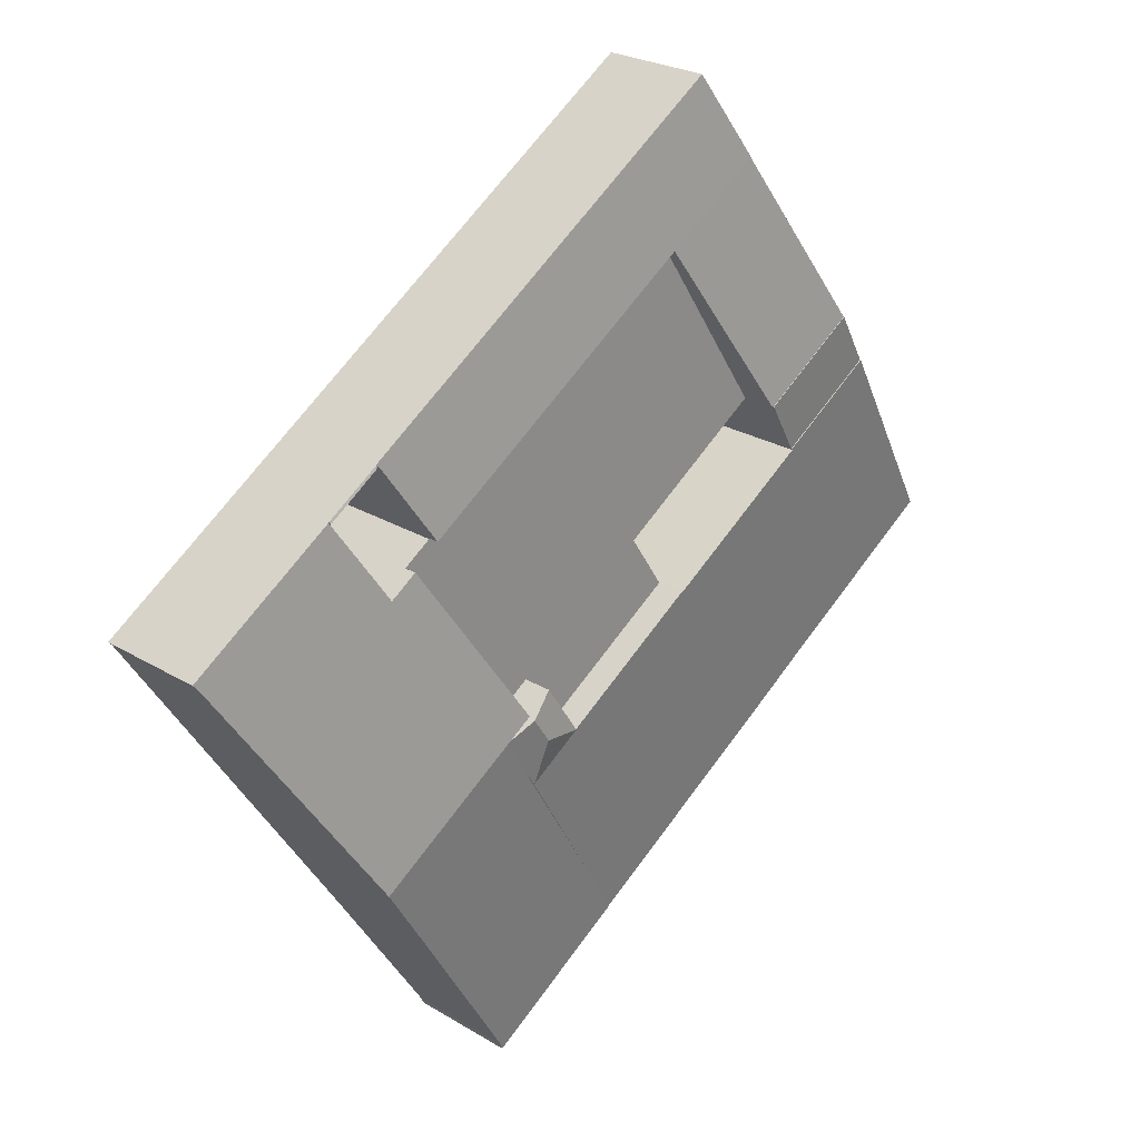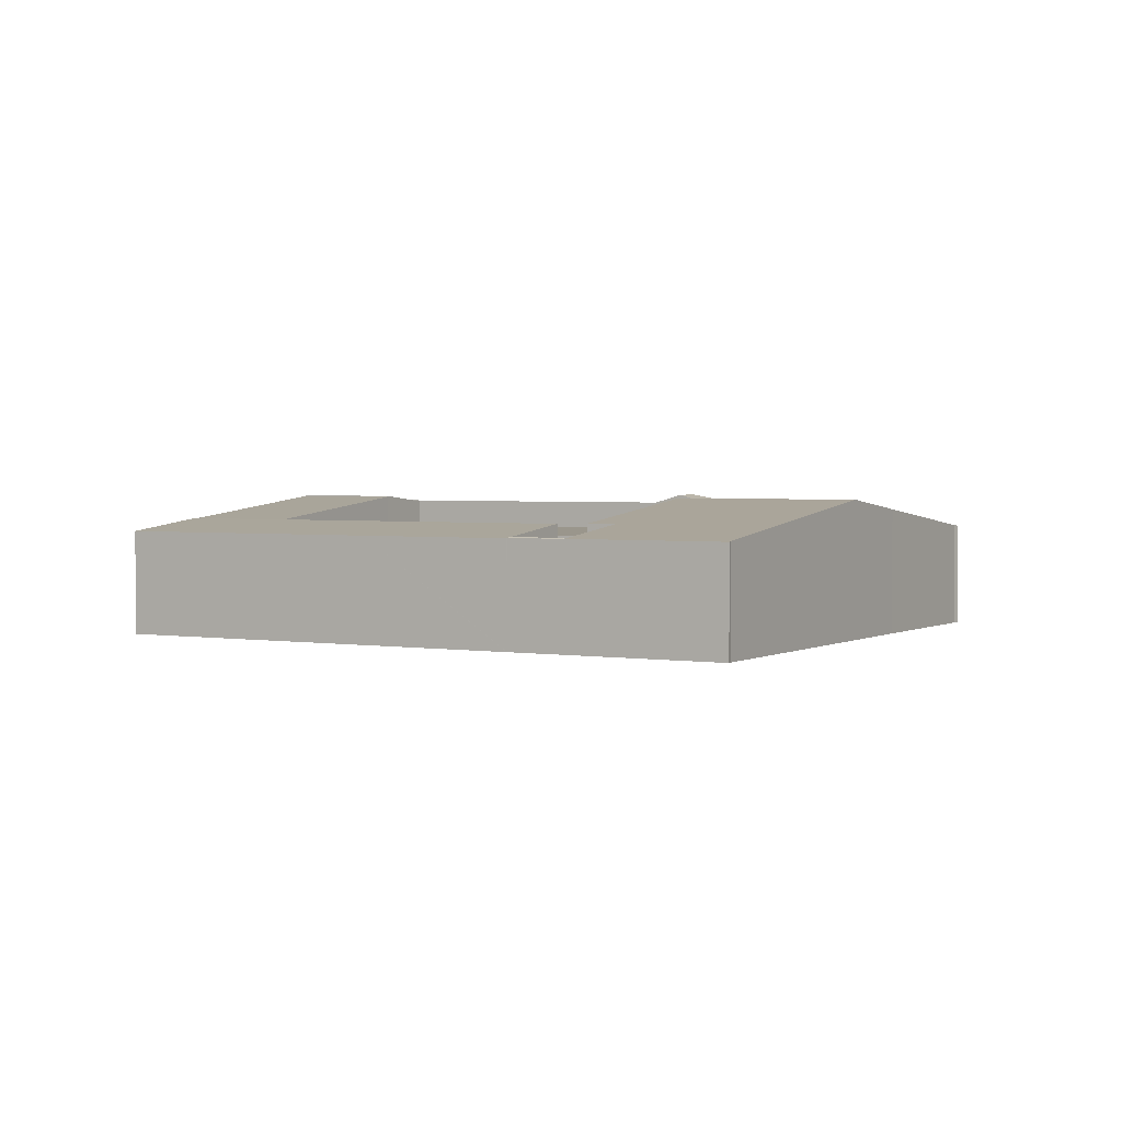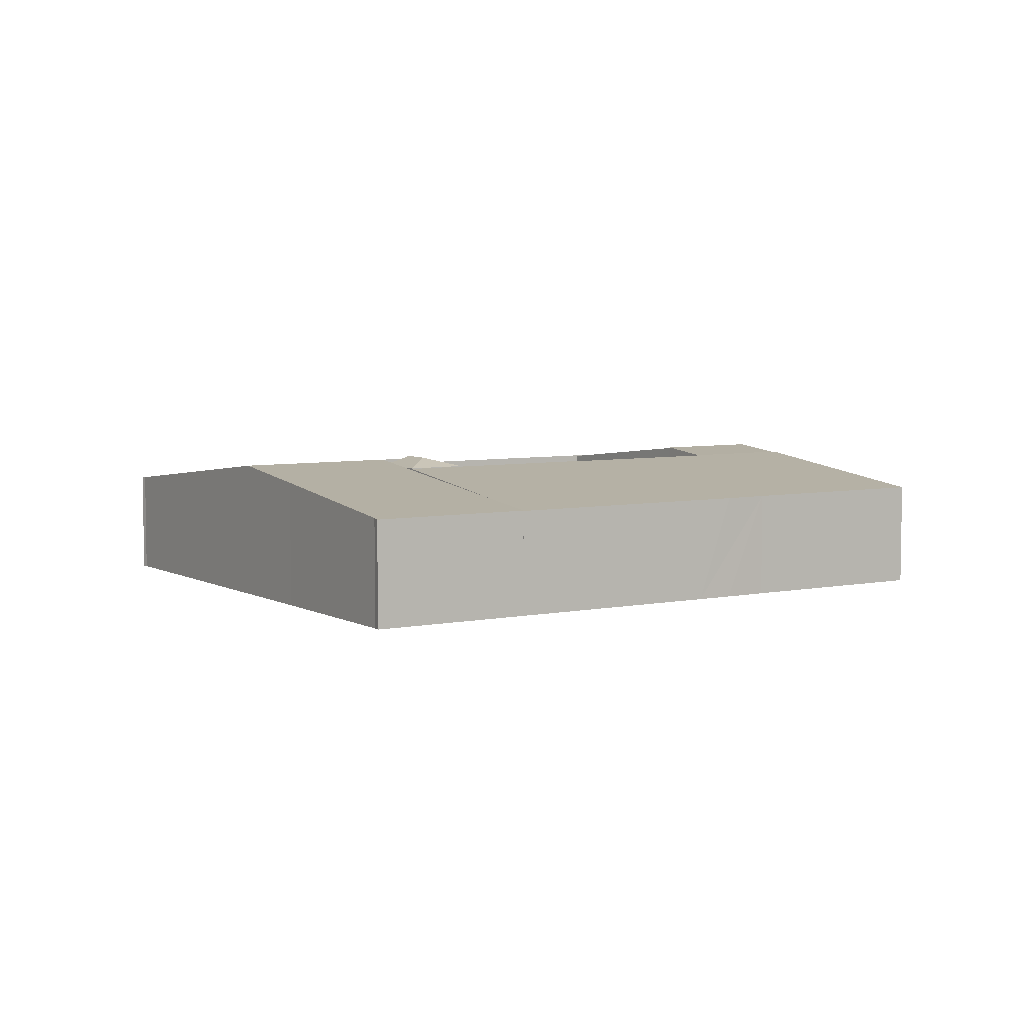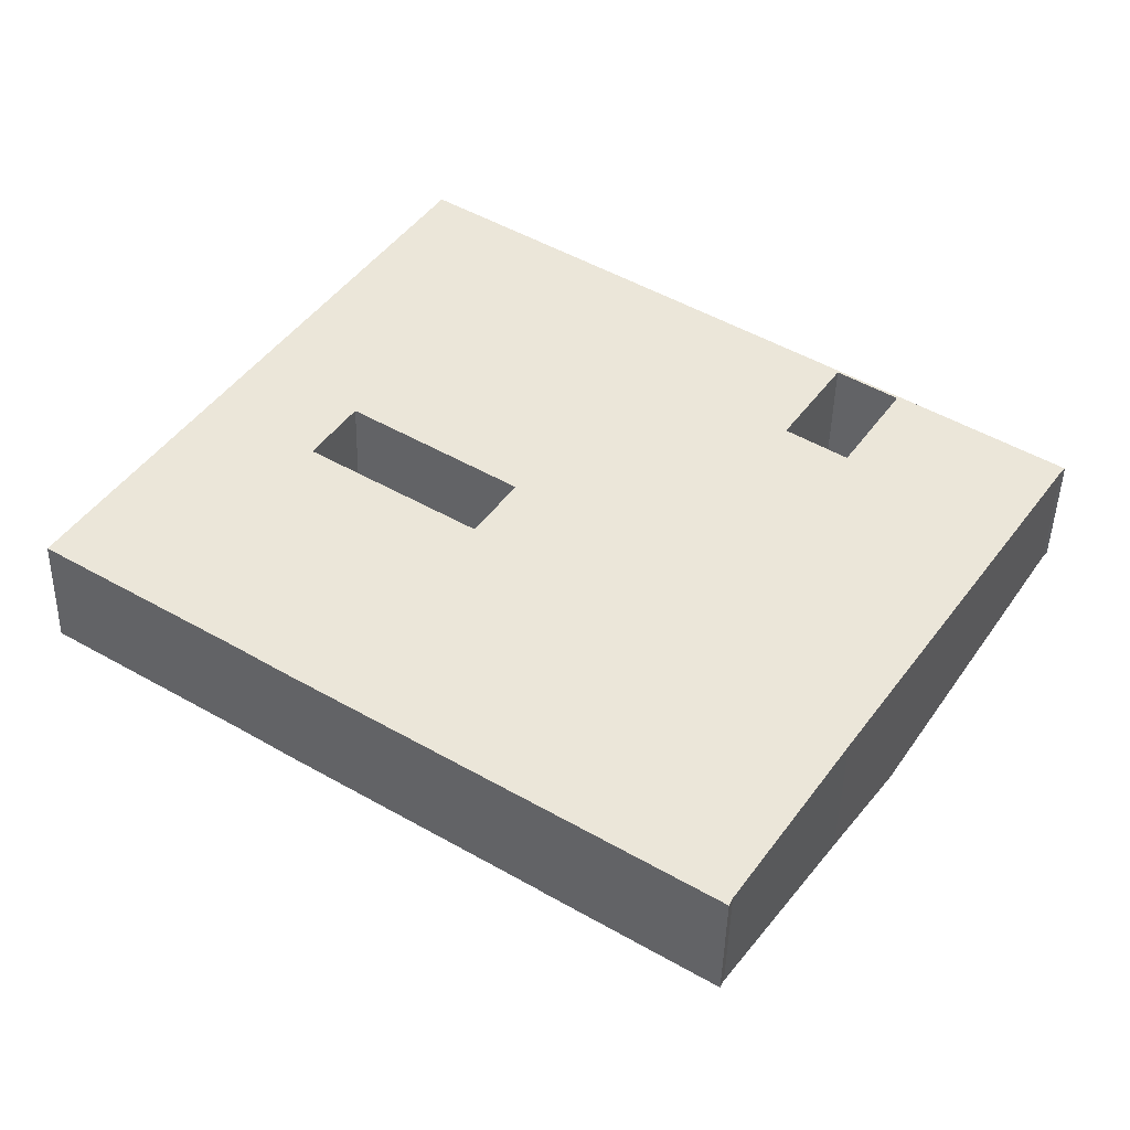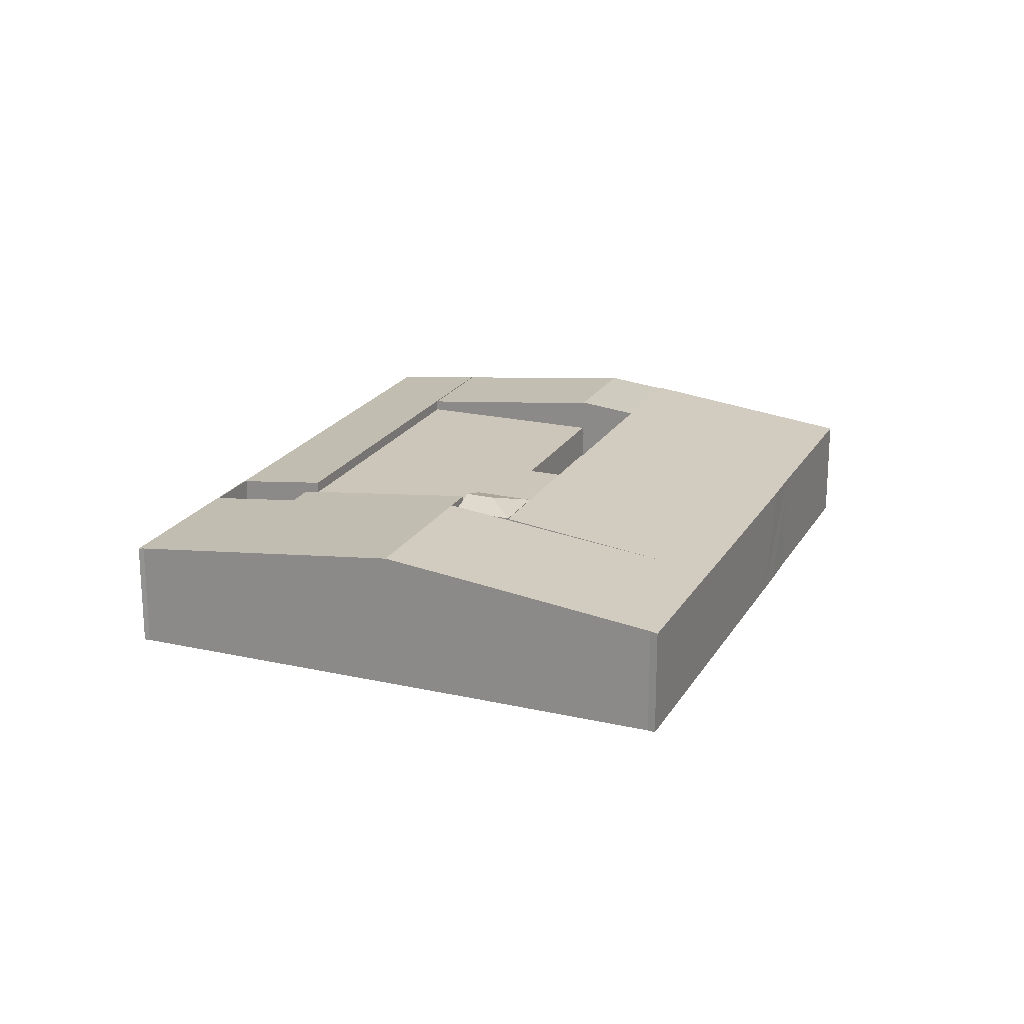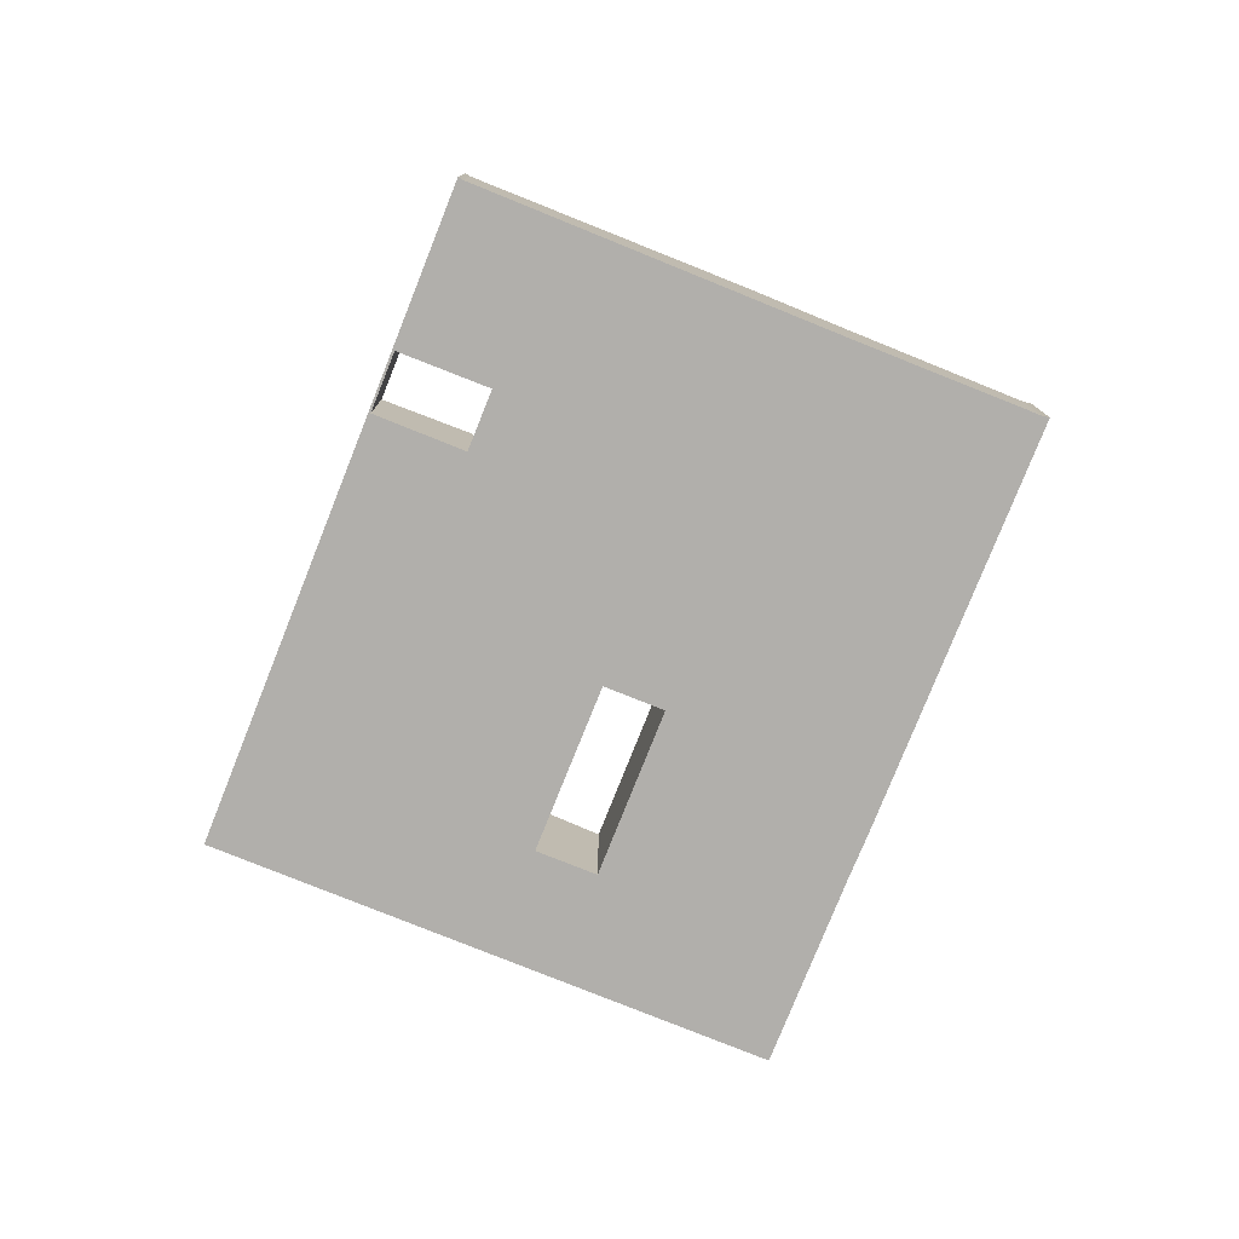
<metadata>
{"format":"obj","ext":"obj","renderer":"f3d","projection":"perspective","resolution":1024,"background":"white","views":[{"elev":24.8,"azim":134.7,"up":"+Z"},{"elev":2.5,"azim":63.0,"up":"+Y"},{"elev":5.7,"azim":-179.2,"up":"+Y"},{"elev":-44.2,"azim":-1.3,"up":"+Z"},{"elev":20.9,"azim":145.5,"up":"+Y"},{"elev":-78.1,"azim":101.3,"up":"+Y"}]}
</metadata>
<code>
v  60.81 16.04 -5.217
v  61.83 15.05 -10.02
v  56 15.05 -6.228
v  62.91 15.05 -8.369
v  65.58 15.05 -4.27
v  62.68 16.04 -2.37
v  59.77 15.05 -0.47
v  65.58 2.615e-16 -4.27
v  61.83 6.137e-16 -10.02
v  62.91 5.125e-16 -8.369
v  56 3.814e-16 -6.228
v  59.77 2.878e-17 -0.47
v  62.68 1.451e-16 -2.37
v  13.92 14.98 21.17
v  10.69 11.93 -6.948
v  0 11.93 7.304e-16
v  19.11 11.93 -12.42
v  24.43 14.96 14.14
v  24.52 14.98 14.27
v  23.34 11.92 -15.27
v  26.89 11.92 -17.57
v  42.1 11.92 -27.45
v  24.52 14.96 14.09
v  40.74 14.96 3.567
v  42.76 11.92 -27.88
v  47.96 11.93 -31.26
v  40.83 14.96 3.509
v  40.89 14.98 3.609
v  56 14.98 -6.228
v  51.09 12.61 -26.47
v  61.83 14.98 -10.02
v  40.83 -2.149e-16 3.509
v  40.74 -2.184e-16 3.567
v  24.52 -8.626e-16 14.09
v  24.43 -8.659e-16 14.14
v  40.89 -2.21e-16 3.609
v  13.92 -1.296e-15 21.17
v  24.52 -8.739e-16 14.27
v  0 0 0
v  51.09 1.621e-15 -26.47
v  47.96 1.914e-15 -31.26
v  42.76 1.707e-15 -27.88
v  42.1 1.681e-15 -27.45
v  26.89 1.076e-15 -17.57
v  23.34 9.348e-16 -15.27
v  19.11 7.608e-16 -12.42
v  10.69 4.254e-16 -6.948
v  74.92 13.2 16.36
v  65.88 15.66 -3.811
v  62.97 15.66 -1.916
v  81.43 15.66 -13.93
v  77.81 13.21 14.46
v  77.83 13.21 14.45
v  79.48 12.86 17.02
v  83.82 11.96 23.66
v  99.14 12.04 12.95
v  99.57 11.96 13.41
v  47.96 11.97 -31.26
v  63.99 12.07 -40.64
v  63.63 11.97 -41.44
v  75.23 14.39 -23.34
v  61.83 14.83 -10.02
v  65.58 15.6 -4.27
v  65.88 2.334e-16 -3.811
v  62.97 1.173e-16 -1.916
v  74.92 -1.002e-15 16.36
v  77.83 -8.845e-16 14.45
v  83.82 -1.449e-15 23.66
v  79.48 -1.042e-15 17.02
v  63.63 2.537e-15 -41.44
v  77.81 -8.852e-16 14.46
v  99.57 -8.212e-16 13.41
v  99.14 -7.93e-16 12.95
v  81.43 8.532e-16 -13.93
v  75.23 1.429e-15 -23.34
v  63.99 2.488e-15 -40.64
v  40.78 11.88 38.83
v  42.76 11.88 10.78
v  28.48 11.88 20.11
v  56.94 11.88 28.3
v  44.65 11.88 9.538
v  44.73 11.88 9.487
v  42.76 11.88 6.467
v  56 11.88 -6.228
v  40.89 11.88 3.609
v  71.95 11.88 18.31
v  72.05 11.88 18.46
v  59.77 11.88 -0.47
v  62.68 11.88 -2.37
v  62.97 11.88 -1.916
v  74.92 11.88 16.36
v  65.58 11.88 -4.27
v  65.88 11.88 -3.811
v  72.05 -1.131e-15 18.46
v  71.95 -1.121e-15 18.31
v  56.94 -1.733e-15 28.3
v  40.78 -2.377e-15 38.83
v  44.73 -5.809e-16 9.487
v  44.65 -5.84e-16 9.538
v  28.48 -1.231e-15 20.11
v  42.76 -6.598e-16 10.78
v  42.76 -3.96e-16 6.467
v  83.82 11.91 23.66
v  83.63 11.94 23.46
v  83.77 11.94 23.7
v  79.48 11.91 17.02
v  83.47 12.04 23.57
v  78.09 11.94 27.4
v  78.09 12.04 27.09
v  77.9 11.92 27.22
v  36.02 11.89 54.79
v  40.78 13.16 38.83
v  30.1 13.16 45.78
v  42.76 11.89 50.41
v  46.7 11.89 47.83
v  56.94 13.16 28.3
v  62.84 11.89 37.33
v  72.05 13.16 18.46
v  77.81 11.92 27.27
v  78.04 11.89 27.43
v  77.96 11.91 27.32
v  83.77 -1.451e-15 23.7
v  78.09 -1.678e-15 27.4
v  78.04 -1.68e-15 27.43
v  62.84 -2.286e-15 37.33
v  46.7 -2.929e-15 47.83
v  42.76 -3.086e-15 50.41
v  36.02 -3.355e-15 54.79
v  77.81 -1.67e-15 27.27
v  83.63 -1.437e-15 23.46
v  30.1 -2.803e-15 45.78
v  77.9 -1.667e-15 27.22
v  83.47 -1.443e-15 23.57
v  78.09 -1.659e-15 27.09
v  17.75 15.53 27
v  28.37 15.52 20.18
v  28.32 15.53 20.1
v  40.78 13.07 38.83
v  28.48 15.52 20.11
v  30.1 13.07 45.78
v  28.32 -1.231e-15 20.1
v  28.37 -1.236e-15 20.18
v  17.75 -1.653e-15 27
v  24.52 14.87 14.27
v  17.75 15.6 27
v  28.32 15.6 20.1
v  13.92 14.87 21.17
g defaultobject
f 1 2 3
f 1 4 2
f 4 1 5
f 5 1 6
f 7 1 3
f 1 7 6
f 8 4 5
f 4 8 2
f 2 8 9
f 9 8 10
f 9 3 2
f 3 9 11
f 3 12 7
f 12 3 11
f 7 5 6
f 5 7 8
f 8 7 13
f 13 7 12
f 10 11 9
f 11 10 8
f 11 8 12
f 12 8 13
f 14 15 16
f 15 14 17
f 17 14 18
f 18 14 19
f 17 18 20
f 20 18 21
f 18 22 21
f 22 18 23
f 22 23 24
f 22 24 25
f 25 24 26
f 26 24 27
f 26 27 28
f 26 28 29
f 26 29 30
f 30 29 31
f 24 32 27
f 32 24 23
f 32 23 33
f 33 23 34
f 34 23 18
f 34 18 35
f 36 29 28
f 29 36 11
f 29 11 31
f 31 11 9
f 37 19 14
f 19 37 38
f 27 36 28
f 36 27 32
f 16 37 14
f 37 16 39
f 9 30 31
f 30 9 40
f 30 40 26
f 26 40 41
f 38 18 19
f 18 38 35
f 41 25 26
f 25 41 42
f 25 42 22
f 22 42 21
f 21 42 43
f 21 43 44
f 21 44 20
f 20 44 17
f 17 44 45
f 17 45 46
f 17 46 15
f 15 46 47
f 15 47 16
f 16 47 39
f 47 37 39
f 37 47 35
f 35 47 34
f 34 47 46
f 34 46 33
f 33 46 45
f 33 45 44
f 33 44 43
f 33 43 32
f 32 11 36
f 11 32 43
f 11 43 42
f 11 42 9
f 9 42 40
f 40 42 41
f 38 37 35
f 48 49 50
f 49 48 51
f 51 48 52
f 51 52 53
f 51 53 54
f 51 54 55
f 51 55 56
f 56 55 57
f 58 59 60
f 59 58 61
f 61 58 30
f 61 30 62
f 61 62 51
f 51 62 4
f 51 4 49
f 49 4 63
f 63 64 49
f 64 63 4
f 64 4 62
f 64 62 30
f 64 30 8
f 8 30 10
f 10 30 9
f 9 30 40
f 40 30 58
f 40 58 41
f 65 48 50
f 48 65 66
f 67 54 53
f 54 67 55
f 55 67 68
f 68 67 69
f 64 50 49
f 50 64 65
f 70 58 60
f 58 70 41
f 66 52 48
f 52 66 53
f 53 66 67
f 67 66 71
f 68 57 55
f 57 68 72
f 57 73 56
f 73 57 72
f 73 51 56
f 51 73 74
f 51 74 61
f 61 74 75
f 61 75 59
f 59 75 76
f 76 60 59
f 60 76 70
f 76 41 70
f 41 76 75
f 41 75 40
f 40 75 9
f 9 75 74
f 9 74 10
f 10 74 73
f 10 73 8
f 8 73 64
f 64 73 65
f 65 73 67
f 67 73 69
f 69 73 68
f 68 73 72
f 67 66 65
f 66 67 71
f 77 78 79
f 78 77 80
f 78 80 81
f 81 80 82
f 83 84 85
f 84 83 82
f 84 82 80
f 84 80 86
f 86 80 87
f 84 86 88
f 86 89 88
f 89 86 90
f 90 86 91
f 90 92 89
f 92 90 93
f 94 86 87
f 86 94 95
f 66 90 91
f 90 66 65
f 64 92 93
f 92 64 8
f 12 84 88
f 84 12 11
f 95 91 86
f 91 95 66
f 65 93 90
f 93 65 64
f 80 94 87
f 94 80 96
f 96 80 77
f 96 77 97
f 8 89 92
f 89 8 88
f 88 8 12
f 12 8 13
f 11 85 84
f 85 11 36
f 98 81 82
f 81 98 78
f 78 98 79
f 79 98 99
f 79 99 100
f 100 99 101
f 36 83 85
f 83 36 82
f 82 36 98
f 98 36 102
f 100 77 79
f 77 100 97
f 100 96 97
f 96 100 101
f 96 101 99
f 96 99 94
f 94 99 98
f 94 98 102
f 94 102 36
f 94 36 95
f 95 36 11
f 95 11 12
f 12 66 95
f 66 12 65
f 65 12 13
f 65 13 64
f 64 13 8
f 103 104 105
f 104 103 106
f 107 105 104
f 107 108 105
f 108 107 109
f 108 109 110
f 111 112 113
f 112 111 114
f 112 114 115
f 112 115 116
f 116 115 117
f 116 117 118
f 118 117 119
f 119 117 120
f 119 120 110
f 110 120 121
f 105 68 103
f 68 105 108
f 68 108 122
f 122 108 123
f 123 108 120
f 123 120 117
f 123 117 124
f 124 117 125
f 125 117 115
f 125 115 126
f 126 115 114
f 126 114 127
f 127 114 111
f 127 111 128
f 68 106 103
f 106 68 69
f 119 94 118
f 94 119 129
f 106 130 104
f 130 106 69
f 131 111 113
f 111 131 128
f 104 109 107
f 109 104 130
f 109 130 110
f 110 130 119
f 119 130 132
f 119 132 129
f 132 130 133
f 132 133 134
f 94 116 118
f 116 94 96
f 116 96 112
f 112 96 97
f 112 97 113
f 113 97 131
f 68 130 69
f 130 68 122
f 97 128 131
f 128 97 127
f 127 97 126
f 126 97 96
f 126 96 125
f 125 96 94
f 125 94 129
f 125 129 124
f 124 129 132
f 124 132 134
f 124 134 123
f 123 134 122
f 122 134 133
f 122 133 130
f 135 136 137
f 136 138 139
f 138 136 135
f 138 135 140
f 131 138 140
f 138 131 97
f 138 100 139
f 100 138 97
f 136 141 137
f 141 136 142
f 100 136 139
f 136 100 142
f 141 135 137
f 135 141 143
f 143 140 135
f 140 143 131
f 141 142 143
f 143 97 131
f 97 143 142
f 97 142 100
f 144 145 146
f 145 144 147
f 147 143 145
f 143 147 37
f 143 146 145
f 146 143 141
f 141 144 146
f 144 141 38
f 38 147 144
f 147 38 37
f 38 143 37
f 143 38 141

</code>
